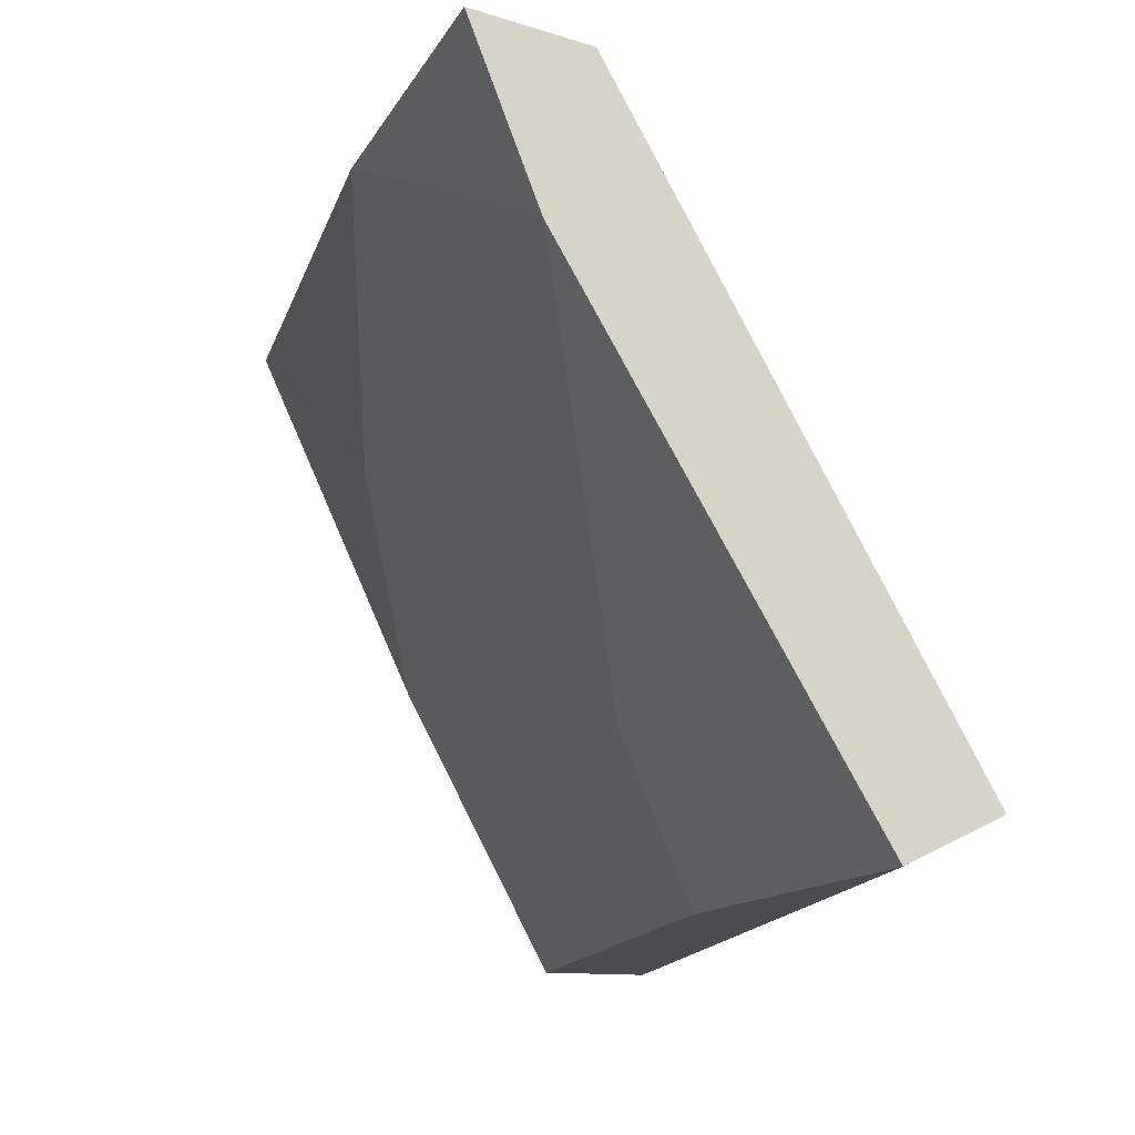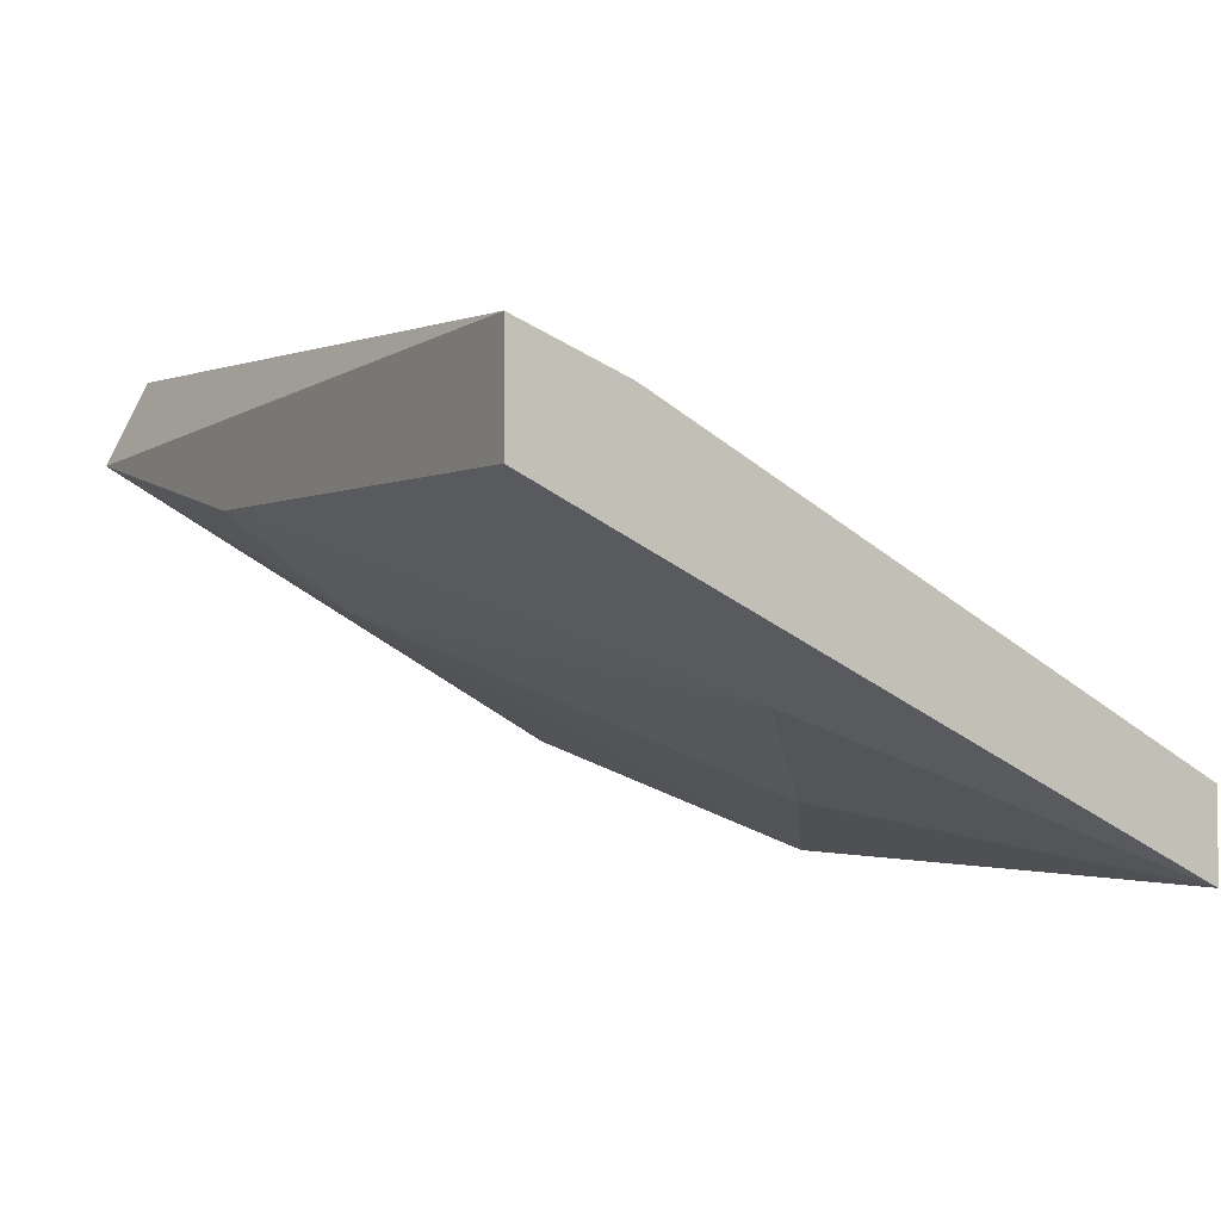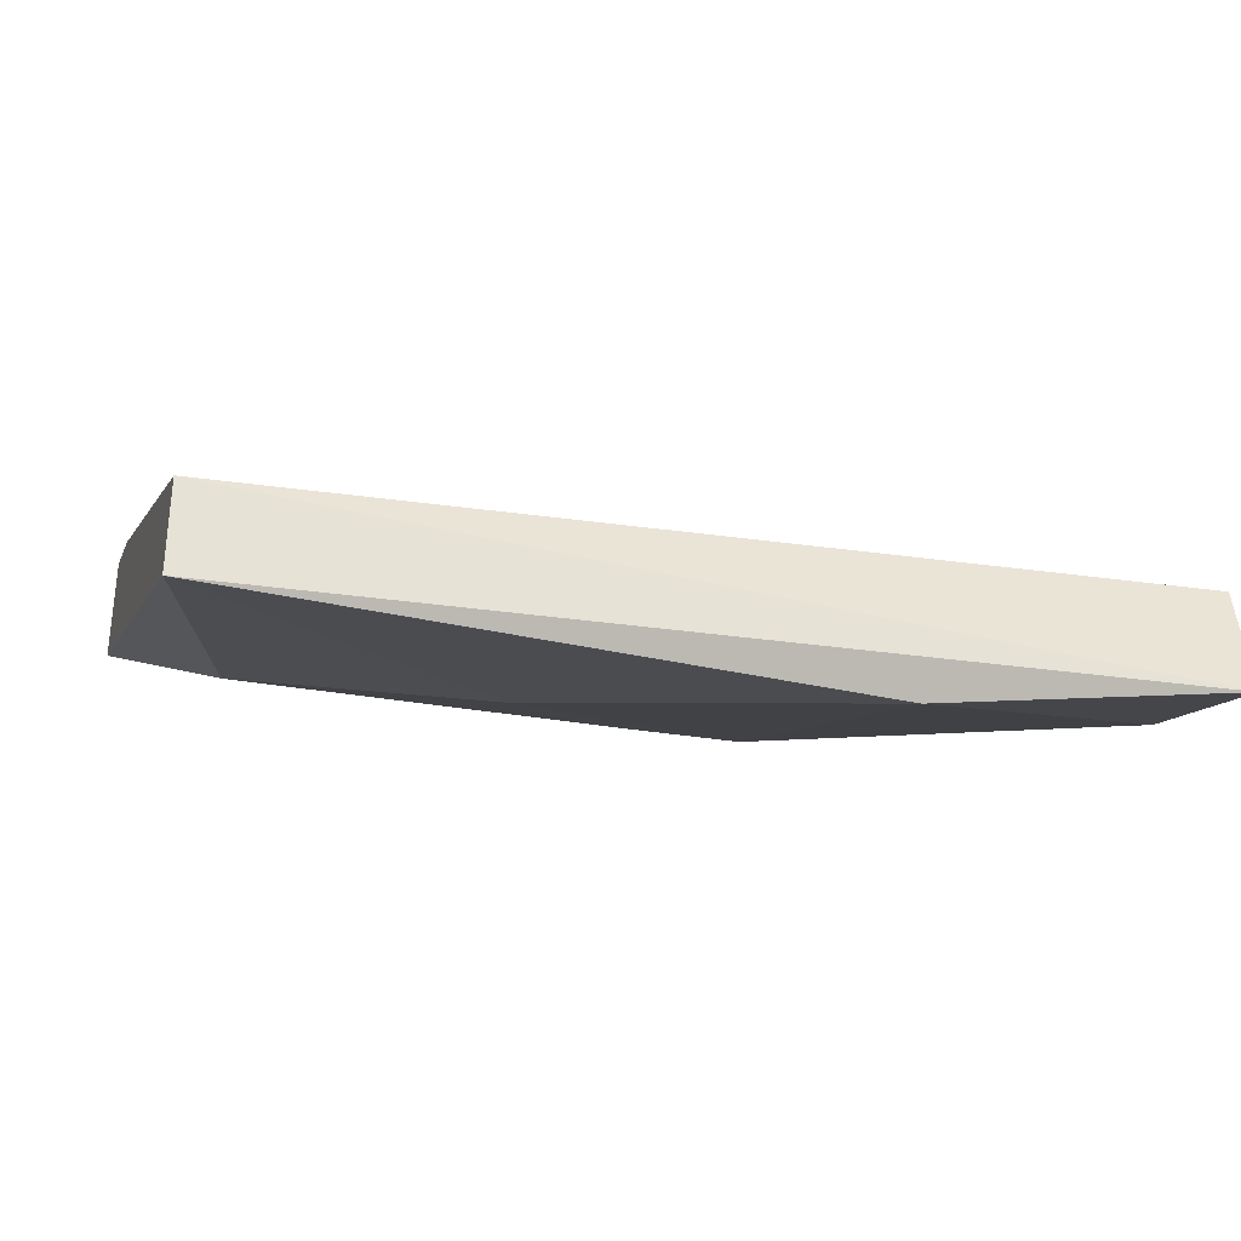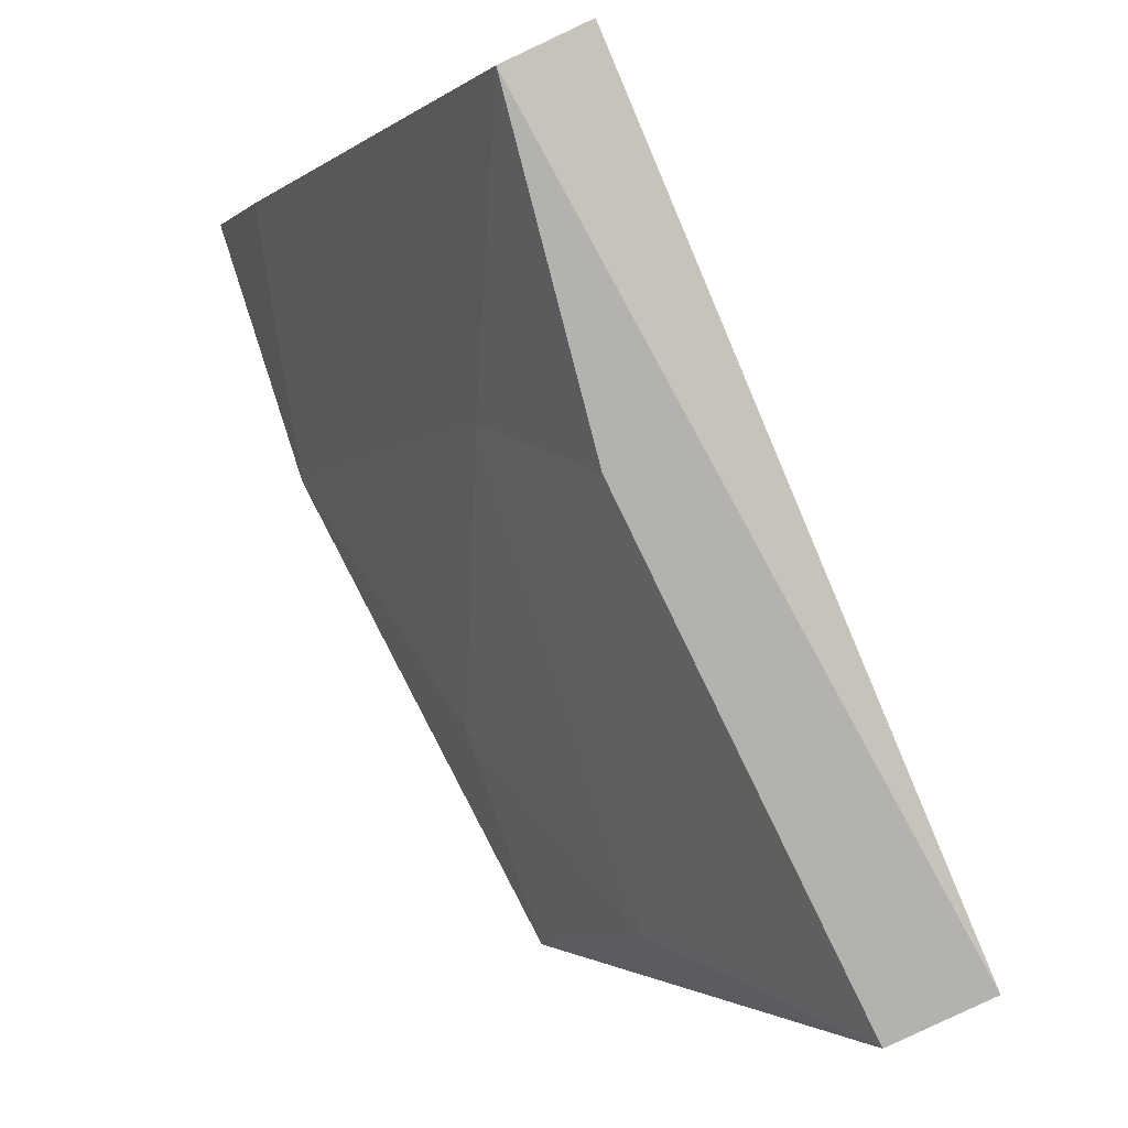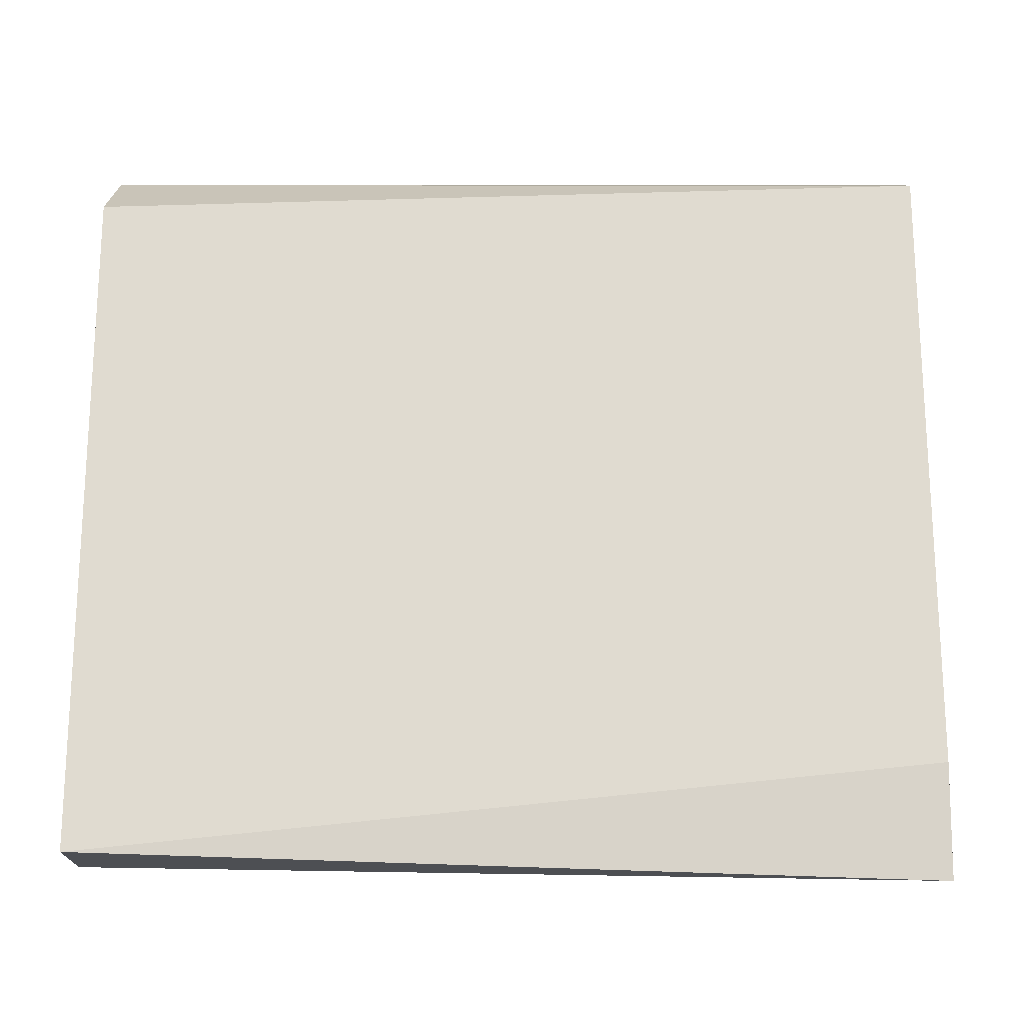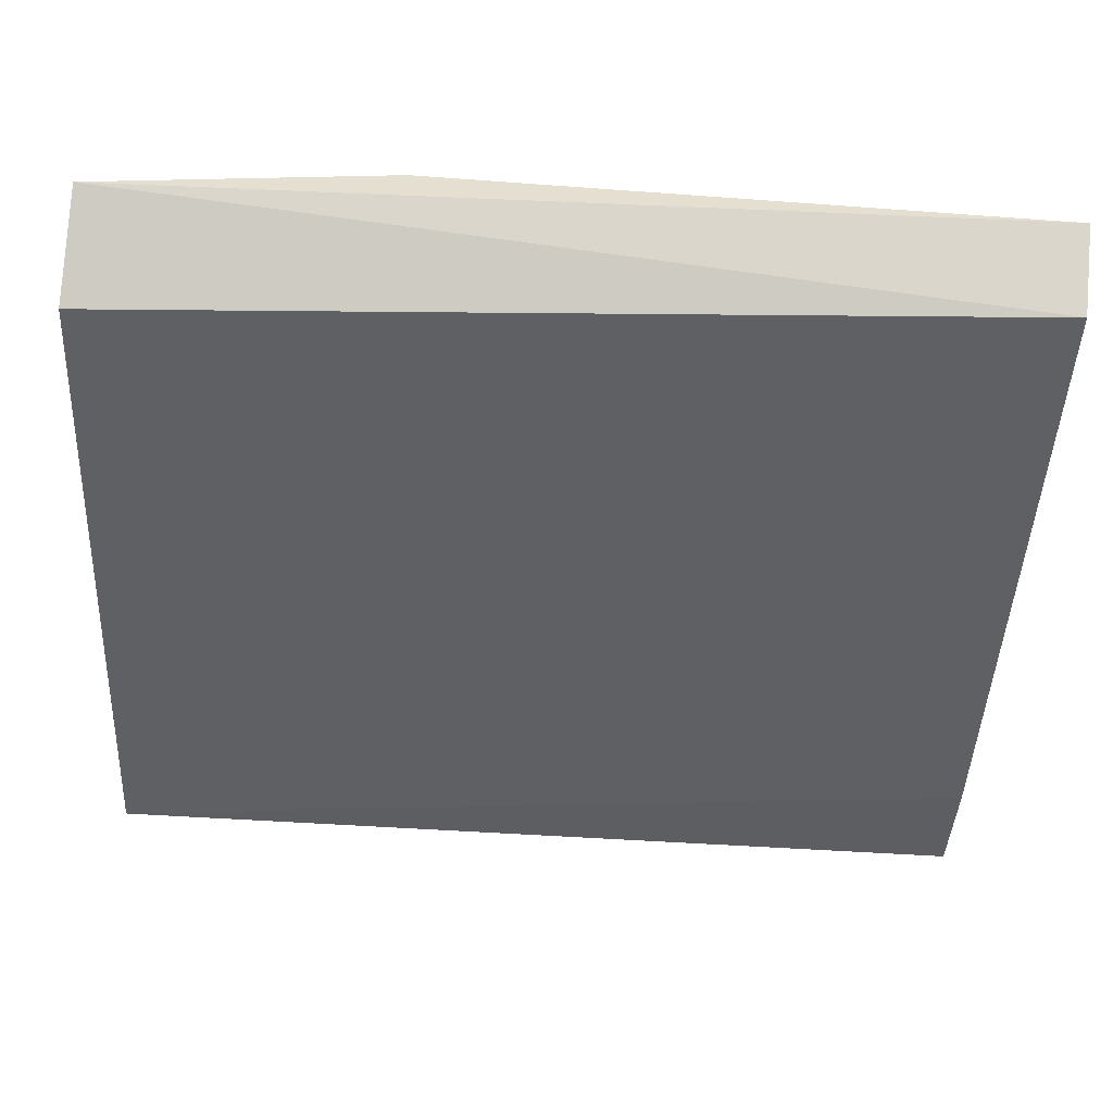
<metadata>
{"format":"obj","ext":"obj","renderer":"f3d","projection":"perspective","resolution":1024,"background":"white","views":[{"elev":-14.9,"azim":75.7,"up":"+Z"},{"elev":-1.8,"azim":-119.9,"up":"+Y"},{"elev":-32.0,"azim":-15.9,"up":"+Y"},{"elev":-79.7,"azim":115.9,"up":"+Z"},{"elev":8.9,"azim":-180.0,"up":"+Z"},{"elev":73.6,"azim":-174.6,"up":"+Z"}]}
</metadata>
<code>
v 0.00059 -0.1124 0.03501
v -0.02145 -0.1053 0.01793
v -0.02145 -0.1025 0.01793
v -0.02145 -0.1135 0.03501
v 0.00059 -0.1014 0.01903
v -0.02145 -0.1113 0.03501
v -0.006023 -0.1075 0.02179
v 0.00059 -0.1097 0.03446
v 0.00059 -0.1036 0.01793
v -0.01374 -0.1119 0.0295
v -0.006575 -0.1135 0.03446
v -0.02145 -0.1036 0.02069
v -0.01925 -0.1097 0.0251
v 0.00059 -0.1108 0.0306
v -0.007676 -0.1053 0.01793
f 6 8 12
f 4 2 13
f 10 4 13
f 7 10 13
f 9 1 14
f 2 9 15
f 11 7 14
f 1 11 14
f 9 7 15
f 13 2 15
f 8 5 12
f 7 9 14
f 3 6 12
f 5 3 12
f 4 10 11
f 7 13 15
f 3 2 4
f 4 1 6
f 1 5 8
f 6 1 8
f 3 4 6
f 5 1 9
f 3 5 9
f 10 7 11
f 1 4 11
f 2 3 9

</code>
